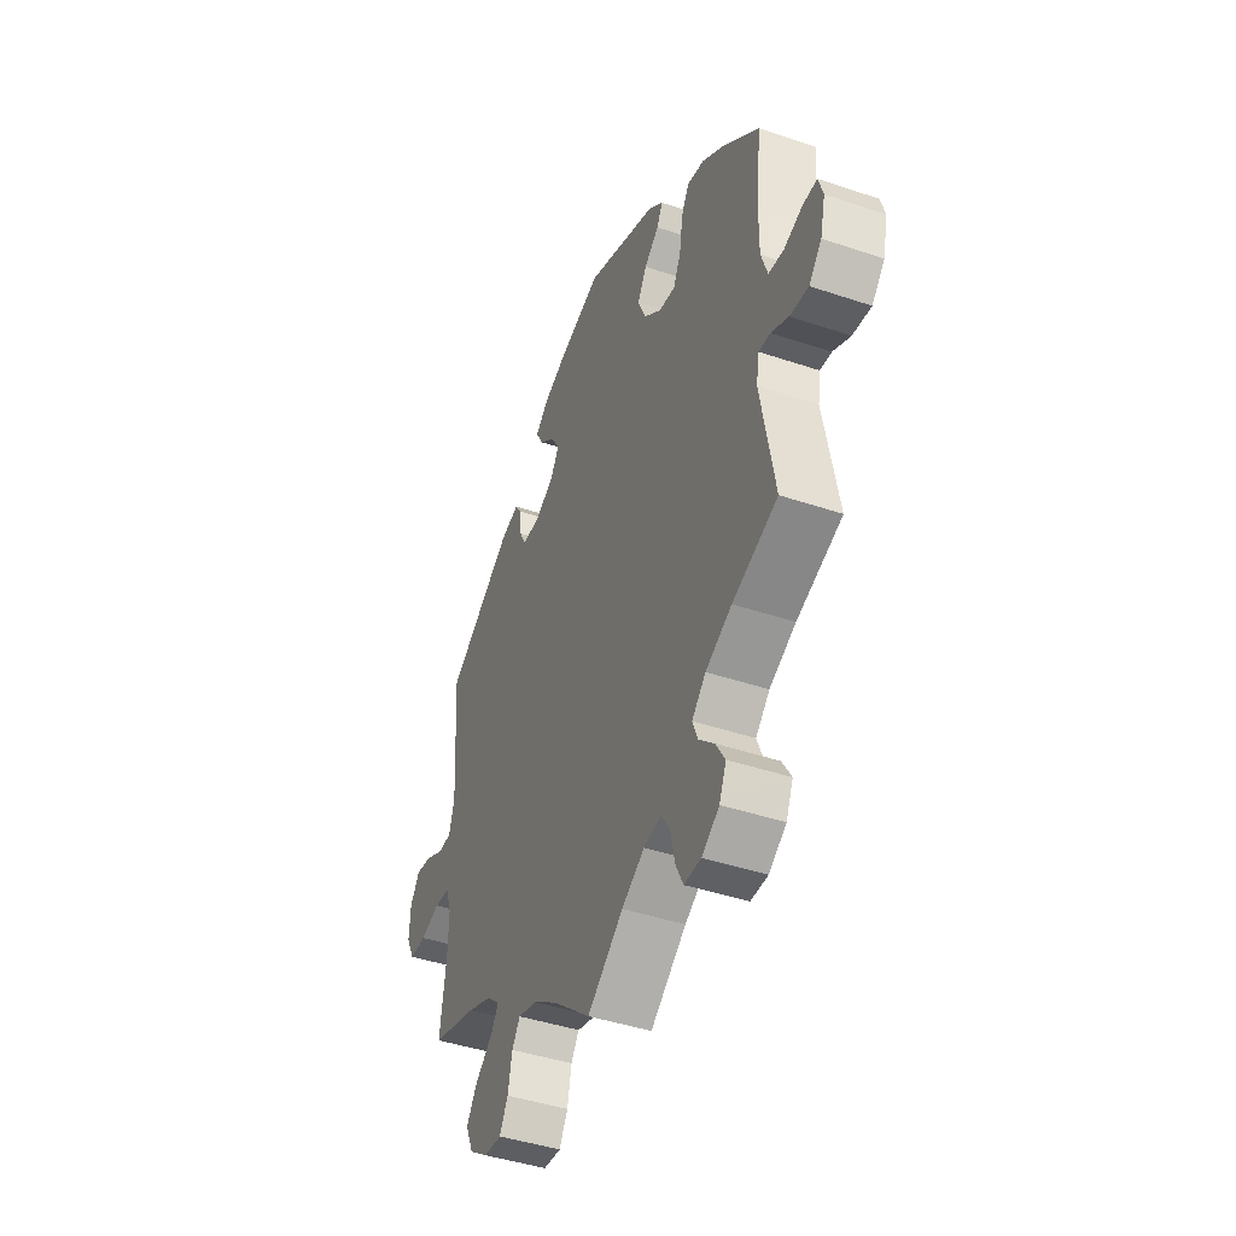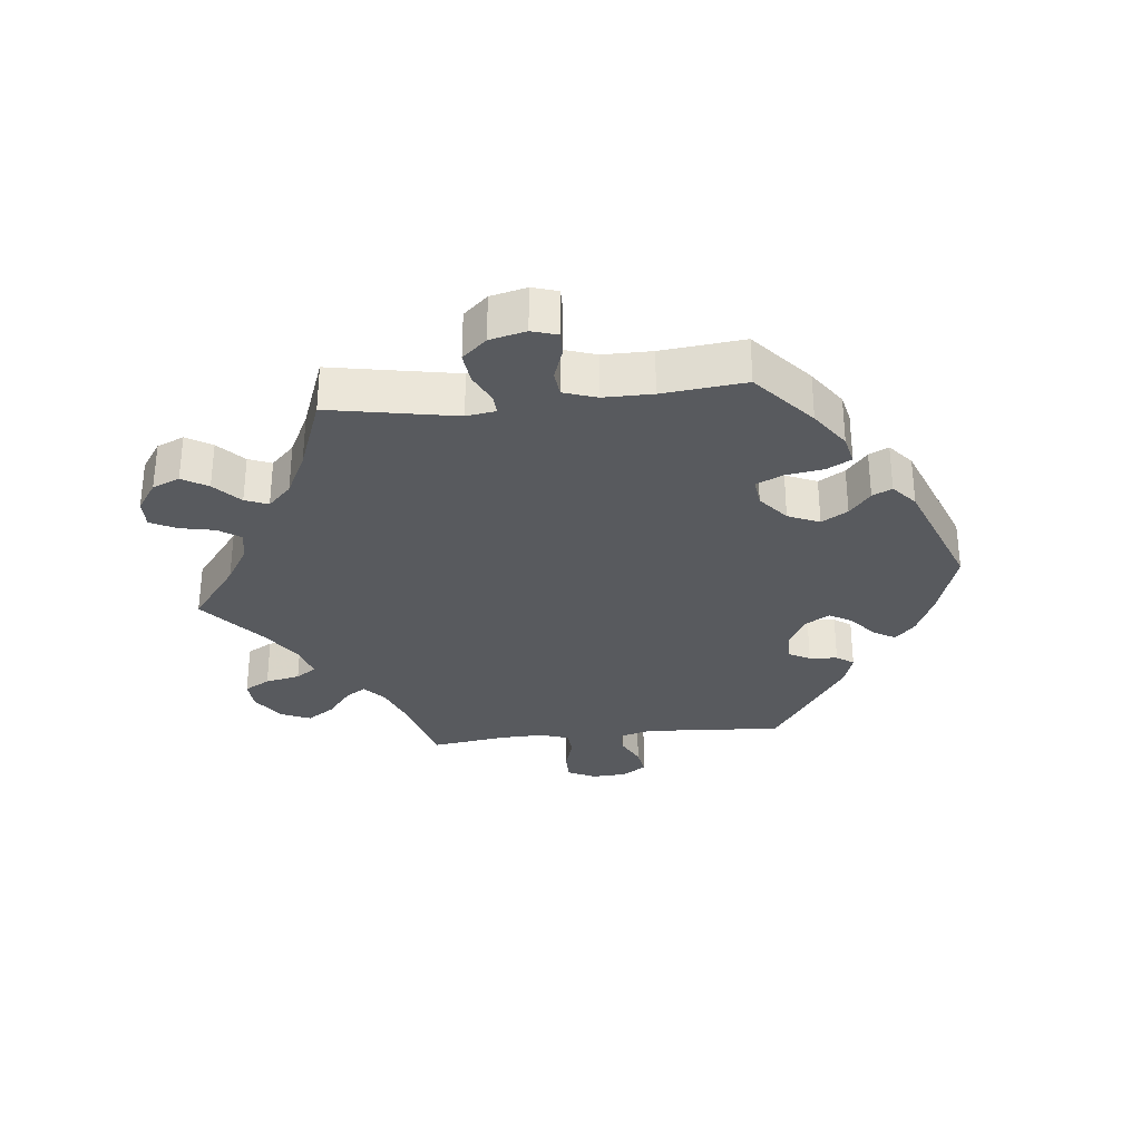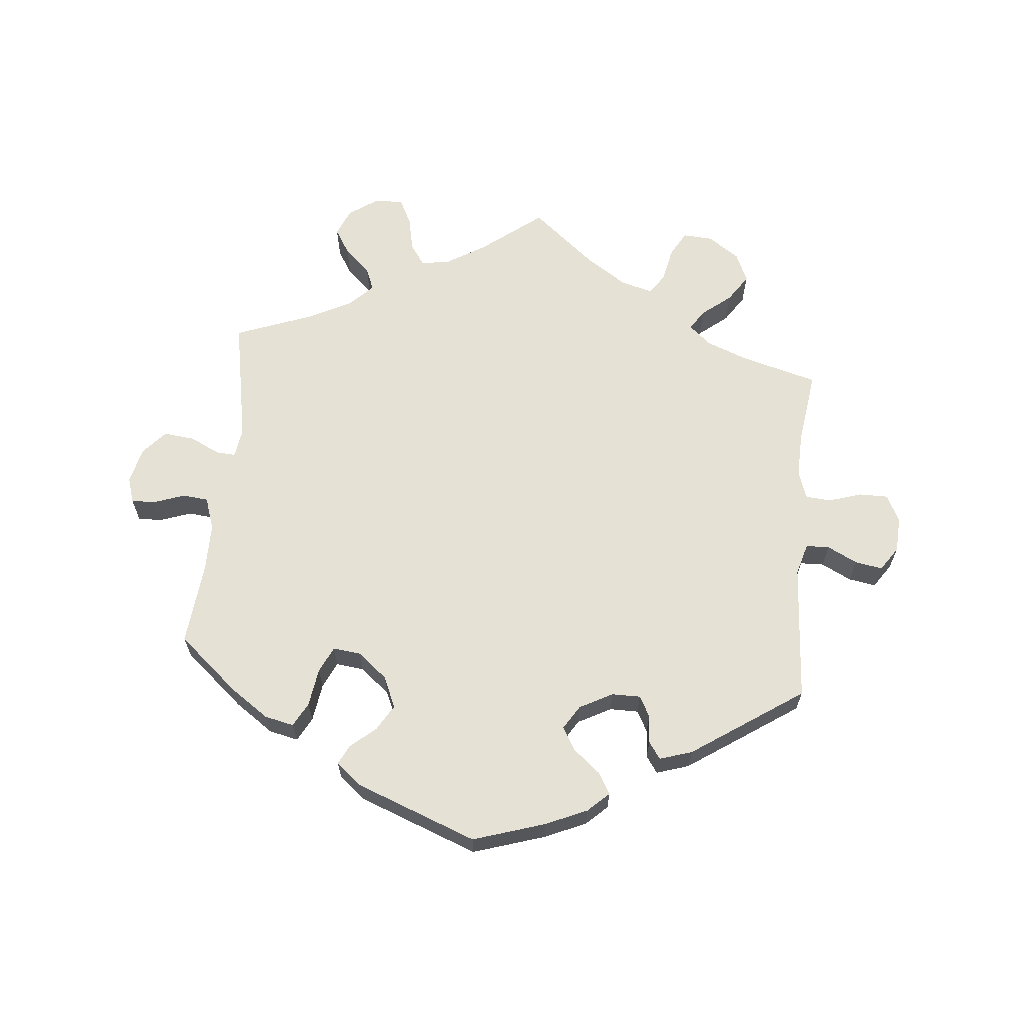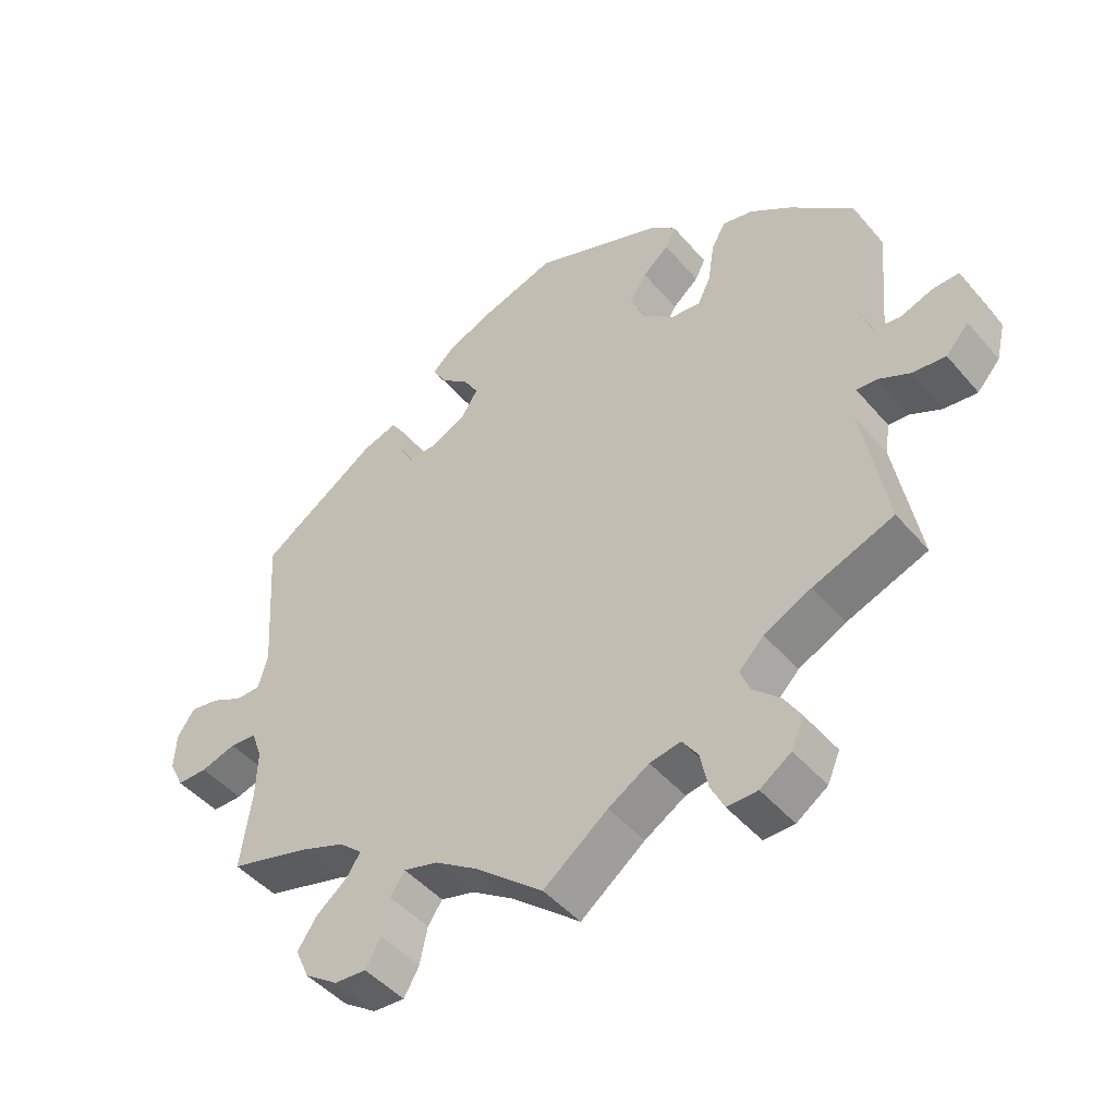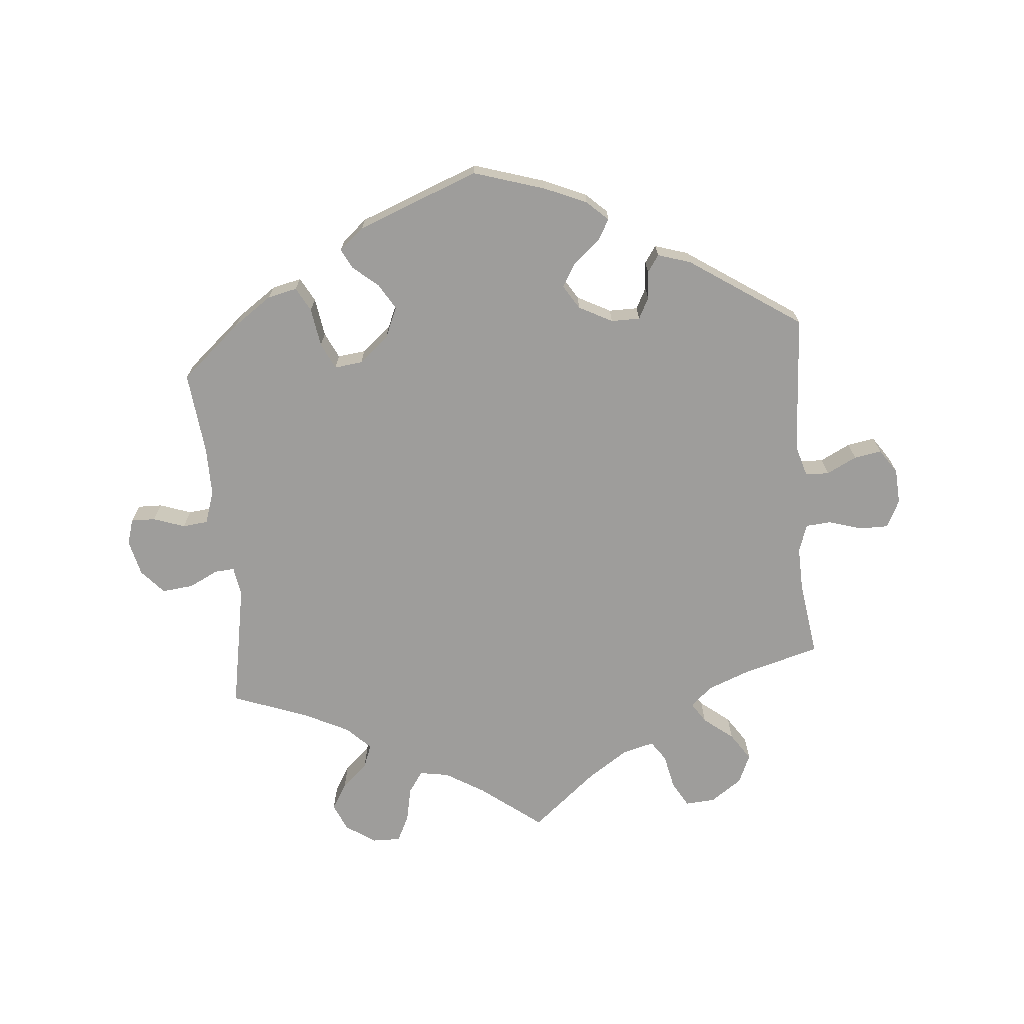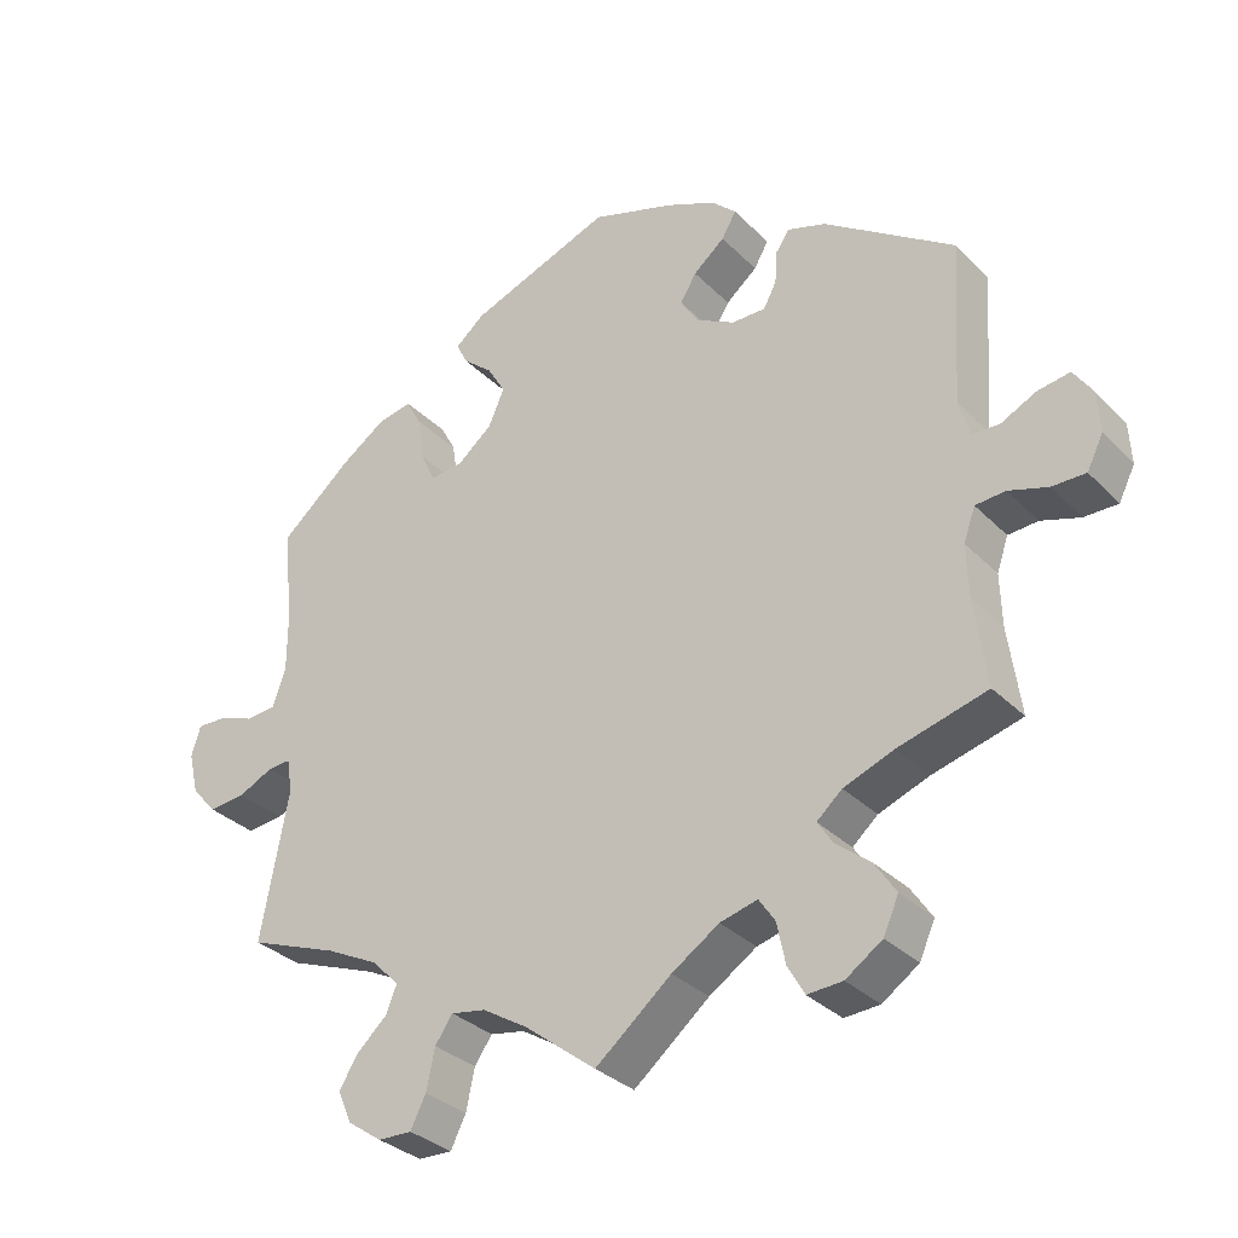
<metadata>
{"format":"obj","ext":"obj","renderer":"f3d","projection":"perspective","resolution":1024,"background":"white","views":[{"elev":-42.8,"azim":-111.9,"up":"+Z"},{"elev":-31.0,"azim":-83.8,"up":"+Y"},{"elev":64.4,"azim":5.4,"up":"+Y"},{"elev":-46.3,"azim":-142.1,"up":"+Z"},{"elev":-70.5,"azim":5.3,"up":"+Y"},{"elev":-32.1,"azim":36.2,"up":"+Z"}]}
</metadata>
<code>
v -0.409 0.07 0.368
v -0.35 0.07 0.409
v -0.305 0.07 0.419
v -0.285 0.07 0.382
v -0.276 0.07 0.323
v -0.257 0.07 0.283
v -0.214 0.07 0.288
v -0.169 0.07 0.325
v -0.148 0.07 0.373
v -0.172 0.07 0.413
v -0.21 0.07 0.445
v -0.225 0.07 0.475
v -0.187 0.07 0.507
v -0.001 0.07 0.578
v 0.109 0.07 0.543
v 0.173 0.07 0.515
v 0.205 0.07 0.485
v 0.186 0.07 0.452
v 0.145 0.07 0.418
v 0.124 0.07 0.383
v 0.147 0.07 0.346
v 0.198 0.07 0.319
v 0.242 0.07 0.319
v 0.259 0.07 0.351
v 0.262 0.07 0.394
v 0.28 0.07 0.42
v 0.33 0.07 0.404
v 0.5 0.07 0.289
v 0.486 0.07 0.077
v 0.5 0.07 0.028
v 0.536 0.07 0.027
v 0.582 0.07 0.05
v 0.624 0.07 0.057
v 0.649 0.07 0.02
v 0.652 0.07 -0.034
v 0.631 0.07 -0.076
v 0.587 0.07 -0.076
v 0.536 0.07 -0.06
v 0.497 0.07 -0.063
v 0.482 0.07 -0.106
v 0.484 0.07 -0.174
v 0.5 0.07 -0.289
v 0.383 0.07 -0.321
v 0.318 0.07 -0.346
v 0.285 0.07 -0.375
v 0.305 0.07 -0.406
v 0.35 0.07 -0.442
v 0.378 0.07 -0.484
v 0.358 0.07 -0.529
v 0.31 0.07 -0.562
v 0.264 0.07 -0.565
v 0.242 0.07 -0.526
v 0.231 0.07 -0.473
v 0.21 0.07 -0.442
v 0.161 0.07 -0.455
v 0.099 0.07 -0.496
v 0 0.07 -0.578
v -0.093 0.07 -0.506
v -0.152 0.07 -0.47
v -0.197 0.07 -0.462
v -0.22 0.07 -0.495
v -0.231 0.07 -0.548
v -0.251 0.07 -0.588
v -0.295 0.07 -0.587
v -0.34 0.07 -0.556
v -0.358 0.07 -0.514
v -0.334 0.07 -0.475
v -0.294 0.07 -0.438
v -0.28 0.07 -0.403
v -0.316 0.07 -0.367
v -0.384 0.07 -0.333
v -0.501 0.07 -0.289
v -0.465 0.07 -0.096
v -0.472 0.07 -0.051
v -0.502 0.07 -0.053
v -0.547 0.07 -0.075
v -0.595 0.07 -0.08
v -0.628 0.07 -0.043
v -0.641 0.07 0.012
v -0.629 0.07 0.051
v -0.592 0.07 0.05
v -0.544 0.07 0.033
v -0.505 0.07 0.037
v -0.488 0.07 0.087
v -0.488 0.07 0.162
v -0.501 0.07 0.289
v -0.409 0 0.368
v -0.35 0 0.409
v -0.305 0 0.419
v -0.285 0 0.382
v -0.276 0 0.323
v -0.257 0 0.283
v -0.214 0 0.288
v -0.169 0 0.325
v -0.148 0 0.373
v -0.172 0 0.413
v -0.21 0 0.445
v -0.225 0 0.475
v -0.187 0 0.507
v -0.001 0 0.578
v 0.109 0 0.543
v 0.173 0 0.515
v 0.205 0 0.485
v 0.186 0 0.452
v 0.145 0 0.418
v 0.124 0 0.383
v 0.147 0 0.346
v 0.198 0 0.319
v 0.242 0 0.319
v 0.259 0 0.351
v 0.262 0 0.394
v 0.28 0 0.42
v 0.33 0 0.404
v 0.5 0 0.289
v 0.486 0 0.077
v 0.5 0 0.028
v 0.536 0 0.027
v 0.582 0 0.05
v 0.624 0 0.057
v 0.649 0 0.02
v 0.652 0 -0.034
v 0.631 0 -0.076
v 0.587 0 -0.076
v 0.536 0 -0.06
v 0.497 0 -0.063
v 0.482 0 -0.106
v 0.484 0 -0.174
v 0.5 0 -0.289
v 0.383 0 -0.321
v 0.318 0 -0.346
v 0.285 0 -0.375
v 0.305 0 -0.406
v 0.35 0 -0.442
v 0.378 0 -0.484
v 0.358 0 -0.529
v 0.31 0 -0.562
v 0.264 0 -0.565
v 0.242 0 -0.526
v 0.231 0 -0.473
v 0.21 0 -0.442
v 0.161 0 -0.455
v 0.099 0 -0.496
v 0 0 -0.578
v -0.093 0 -0.506
v -0.152 0 -0.47
v -0.197 0 -0.462
v -0.22 0 -0.495
v -0.231 0 -0.548
v -0.251 0 -0.588
v -0.295 0 -0.587
v -0.34 0 -0.556
v -0.358 0 -0.514
v -0.334 0 -0.475
v -0.294 0 -0.438
v -0.28 0 -0.403
v -0.316 0 -0.367
v -0.384 0 -0.333
v -0.501 0 -0.289
v -0.465 0 -0.096
v -0.472 0 -0.051
v -0.502 0 -0.053
v -0.547 0 -0.075
v -0.595 0 -0.08
v -0.628 0 -0.043
v -0.641 0 0.012
v -0.629 0 0.051
v -0.592 0 0.05
v -0.544 0 0.033
v -0.505 0 0.037
v -0.488 0 0.087
v -0.488 0 0.162
v -0.501 0 0.289
f 85 86 1 2
f 84 85 2 3
f 83 84 3 4
f 79 80 81 82
f 79 82 83
f 78 79 83
f 75 76 77 78
f 74 75 78 83
f 71 72 73
f 70 71 73 74
f 69 70 74 83
f 65 66 67 68
f 65 68 69
f 64 65 69
f 61 62 63 64
f 60 61 64 69
f 59 60 69 83
f 56 57 58
f 55 56 58 59
f 54 55 59 83
f 50 51 52 53
f 50 53 54
f 49 50 54
f 46 47 48 49
f 45 46 49 54
f 41 42 43
f 40 41 43 44
f 39 40 44 45
f 35 36 37 38
f 35 38 39
f 34 35 39
f 31 32 33 34
f 30 31 34 39
f 29 30 39 45
f 24 25 26 27
f 23 24 27 28
f 22 23 28 29
f 16 17 18 19
f 16 19 20
f 15 16 20
f 14 15 20
f 13 14 20 21
f 10 11 12 13
f 9 10 13 21
f 83 4 5
f 83 5 6
f 54 83 6 7
f 45 54 7 8
f 21 22 29 45
f 8 9 21 45
f 88 87 172 171
f 89 88 171 170
f 90 89 170 169
f 168 167 166 165
f 169 168 165
f 169 165 164
f 164 163 162 161
f 169 164 161 160
f 159 158 157
f 160 159 157 156
f 169 160 156 155
f 154 153 152 151
f 155 154 151
f 155 151 150
f 150 149 148 147
f 155 150 147 146
f 169 155 146 145
f 144 143 142
f 145 144 142 141
f 169 145 141 140
f 139 138 137 136
f 140 139 136
f 140 136 135
f 135 134 133 132
f 140 135 132 131
f 129 128 127
f 130 129 127 126
f 131 130 126 125
f 124 123 122 121
f 125 124 121
f 125 121 120
f 120 119 118 117
f 125 120 117 116
f 131 125 116 115
f 113 112 111 110
f 114 113 110 109
f 115 114 109 108
f 105 104 103 102
f 106 105 102
f 106 102 101
f 106 101 100
f 107 106 100 99
f 99 98 97 96
f 107 99 96 95
f 91 90 169
f 92 91 169
f 93 92 169 140
f 94 93 140 131
f 131 115 108 107
f 131 107 95 94
f 1 87 88 2
f 2 88 89 3
f 3 89 90 4
f 4 90 91 5
f 5 91 92 6
f 6 92 93 7
f 7 93 94 8
f 8 94 95 9
f 9 95 96 10
f 10 96 97 11
f 11 97 98 12
f 12 98 99 13
f 13 99 100 14
f 14 100 101 15
f 15 101 102 16
f 16 102 103 17
f 17 103 104 18
f 18 104 105 19
f 19 105 106 20
f 20 106 107 21
f 21 107 108 22
f 22 108 109 23
f 23 109 110 24
f 24 110 111 25
f 25 111 112 26
f 26 112 113 27
f 27 113 114 28
f 28 114 115 29
f 29 115 116 30
f 30 116 117 31
f 31 117 118 32
f 32 118 119 33
f 33 119 120 34
f 34 120 121 35
f 35 121 122 36
f 36 122 123 37
f 37 123 124 38
f 38 124 125 39
f 39 125 126 40
f 40 126 127 41
f 41 127 128 42
f 42 128 129 43
f 43 129 130 44
f 44 130 131 45
f 45 131 132 46
f 46 132 133 47
f 47 133 134 48
f 48 134 135 49
f 49 135 136 50
f 50 136 137 51
f 51 137 138 52
f 52 138 139 53
f 53 139 140 54
f 54 140 141 55
f 55 141 142 56
f 56 142 143 57
f 57 143 144 58
f 58 144 145 59
f 59 145 146 60
f 60 146 147 61
f 61 147 148 62
f 62 148 149 63
f 63 149 150 64
f 64 150 151 65
f 65 151 152 66
f 66 152 153 67
f 67 153 154 68
f 68 154 155 69
f 69 155 156 70
f 70 156 157 71
f 71 157 158 72
f 72 158 159 73
f 73 159 160 74
f 74 160 161 75
f 75 161 162 76
f 76 162 163 77
f 77 163 164 78
f 78 164 165 79
f 79 165 166 80
f 80 166 167 81
f 81 167 168 82
f 82 168 169 83
f 83 169 170 84
f 84 170 171 85
f 85 171 172 86
f 86 172 87 1

</code>
